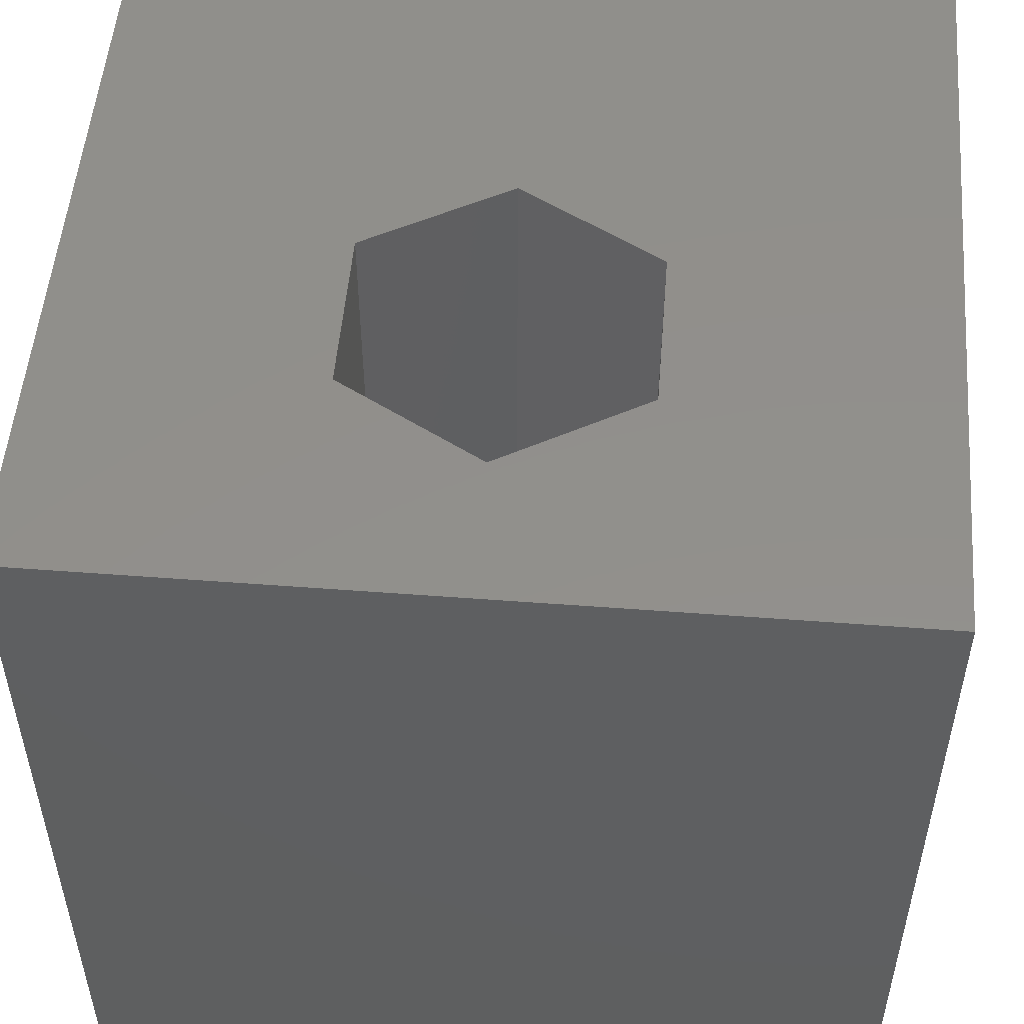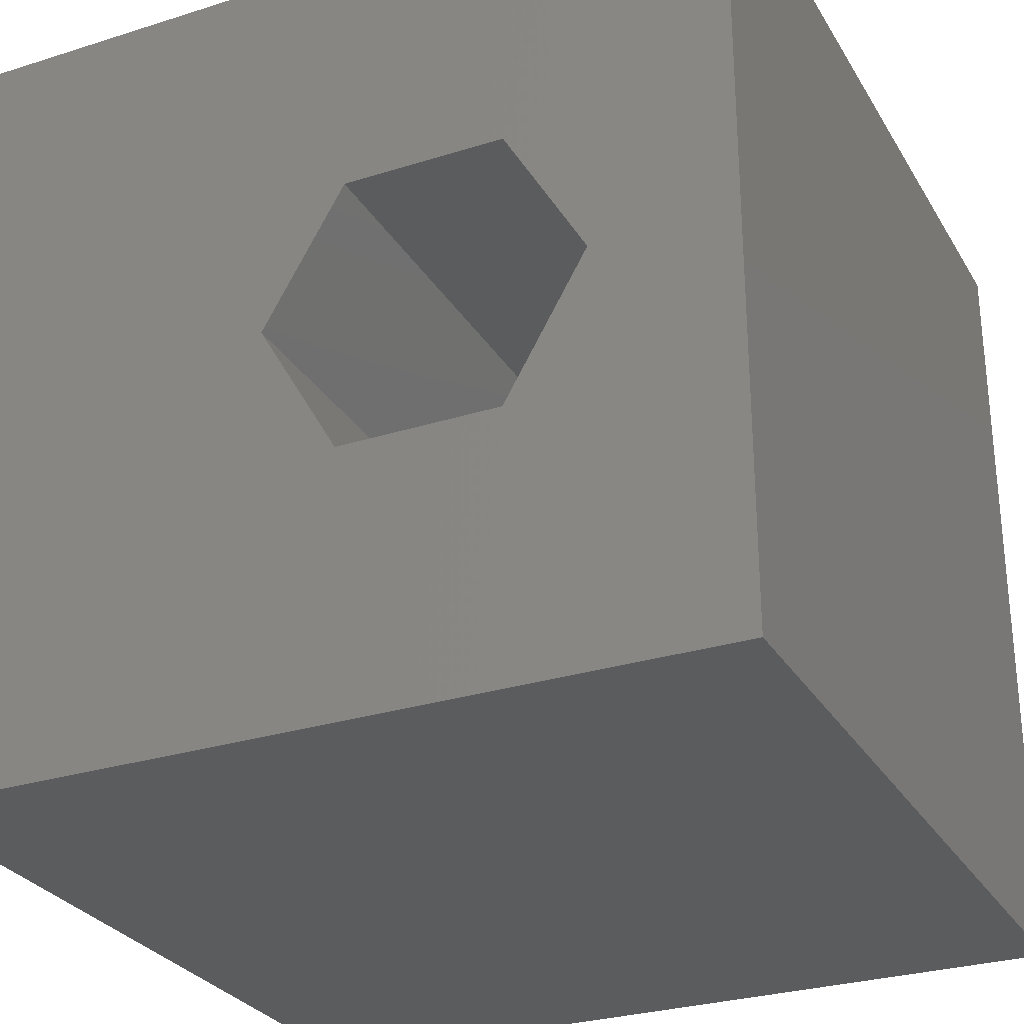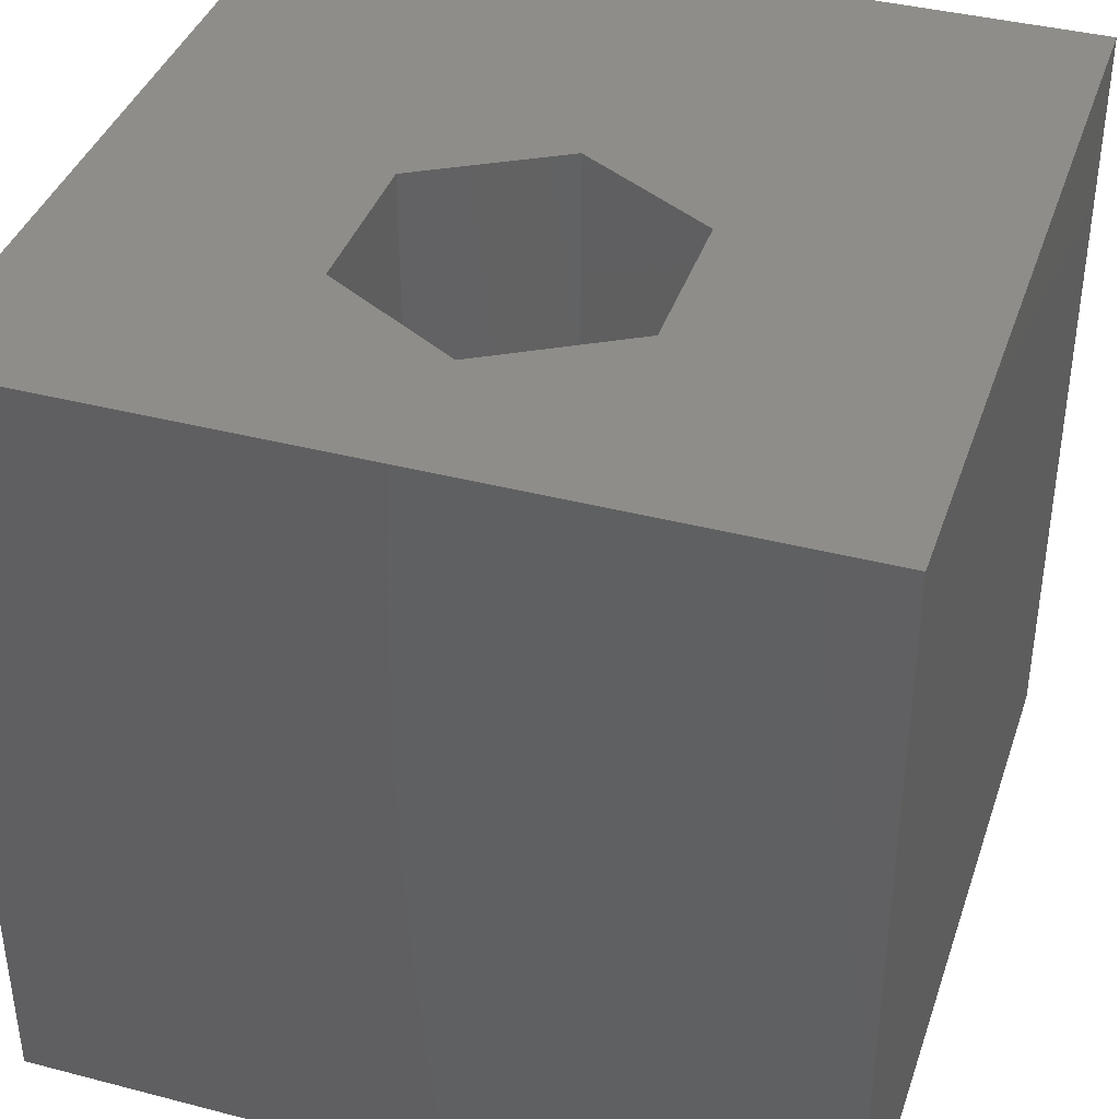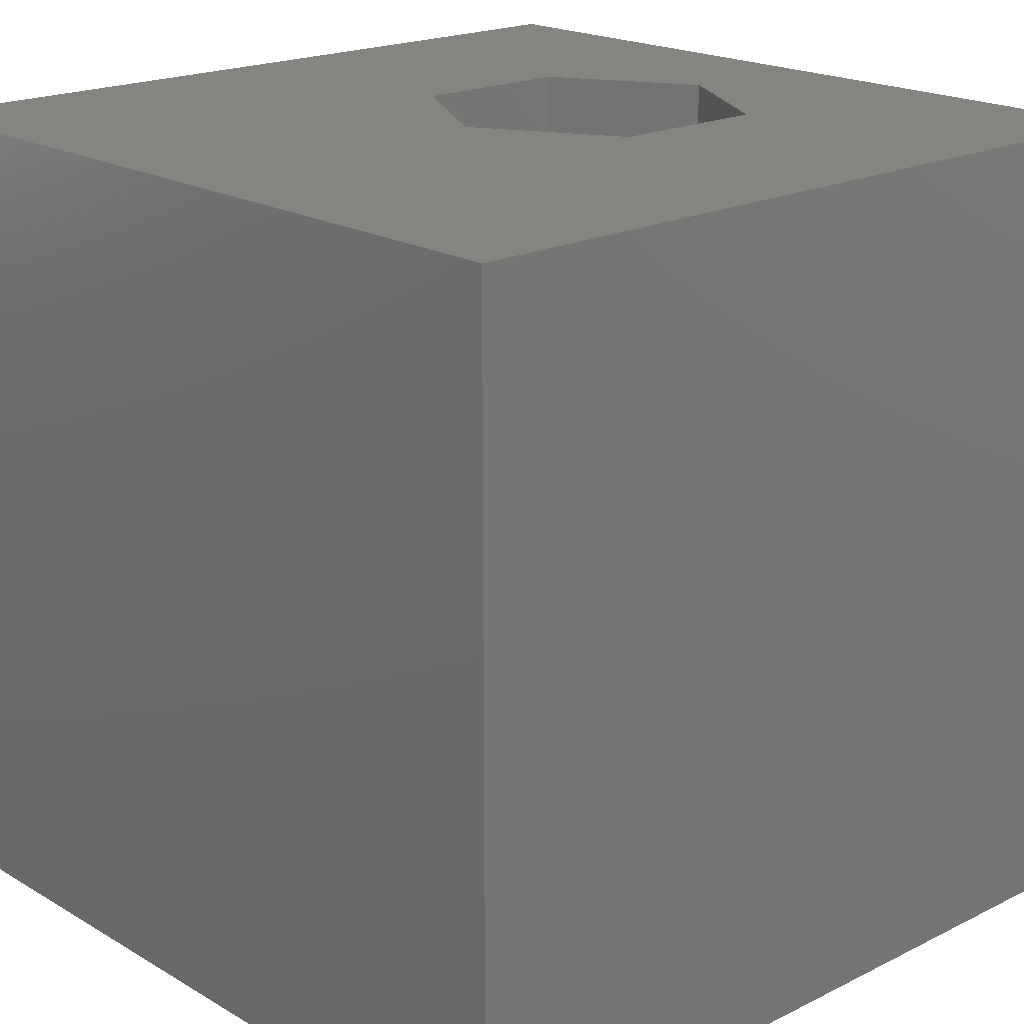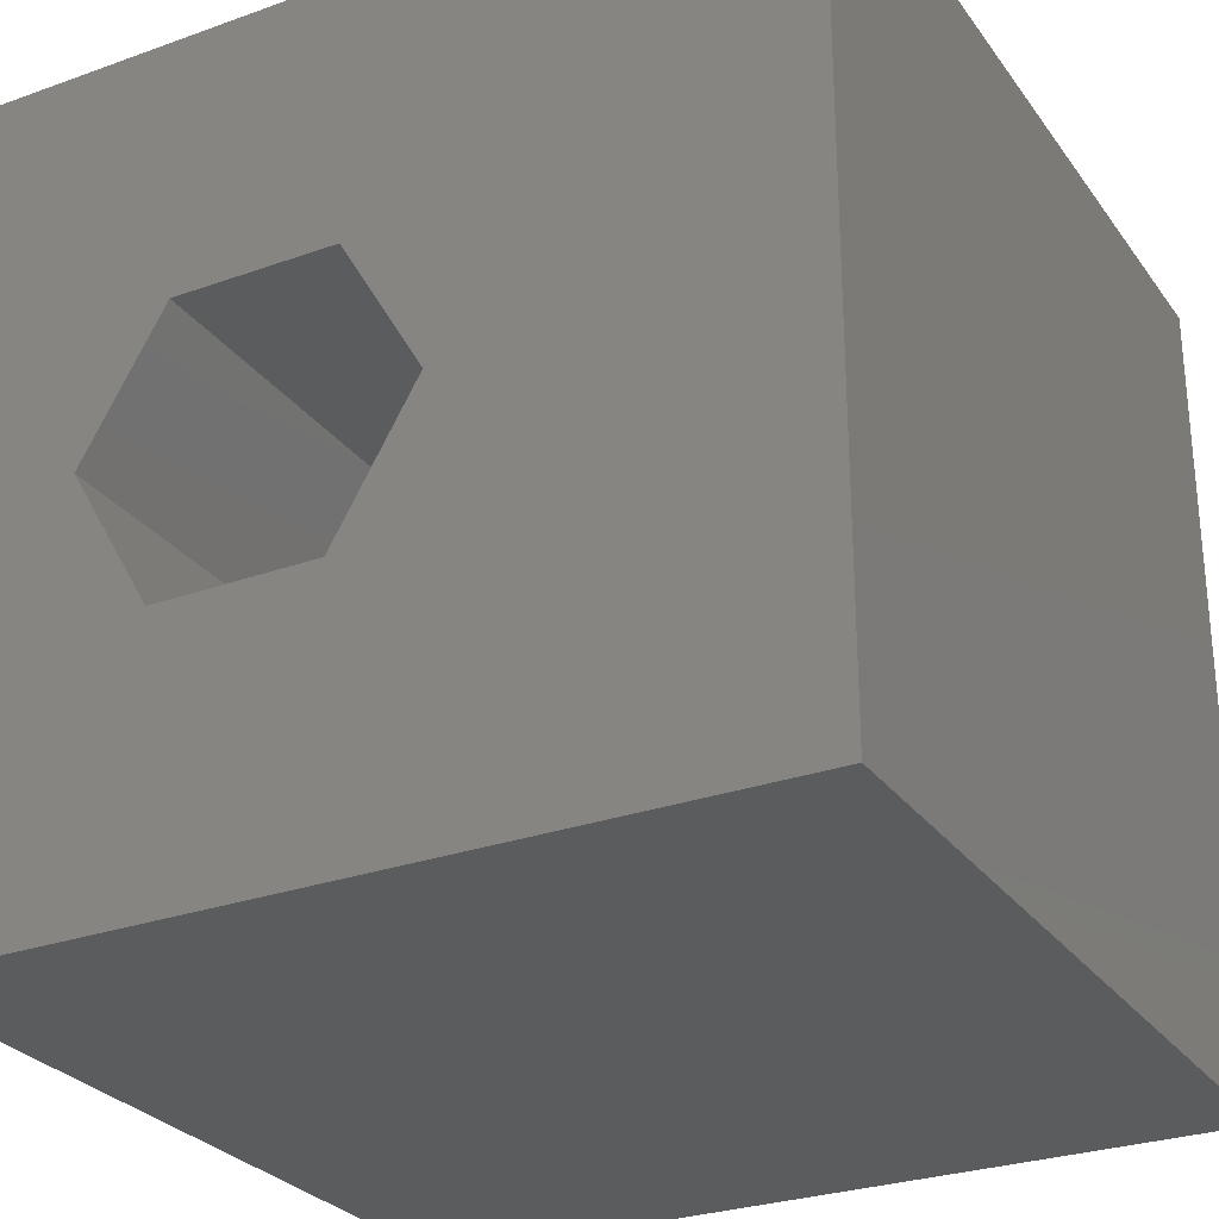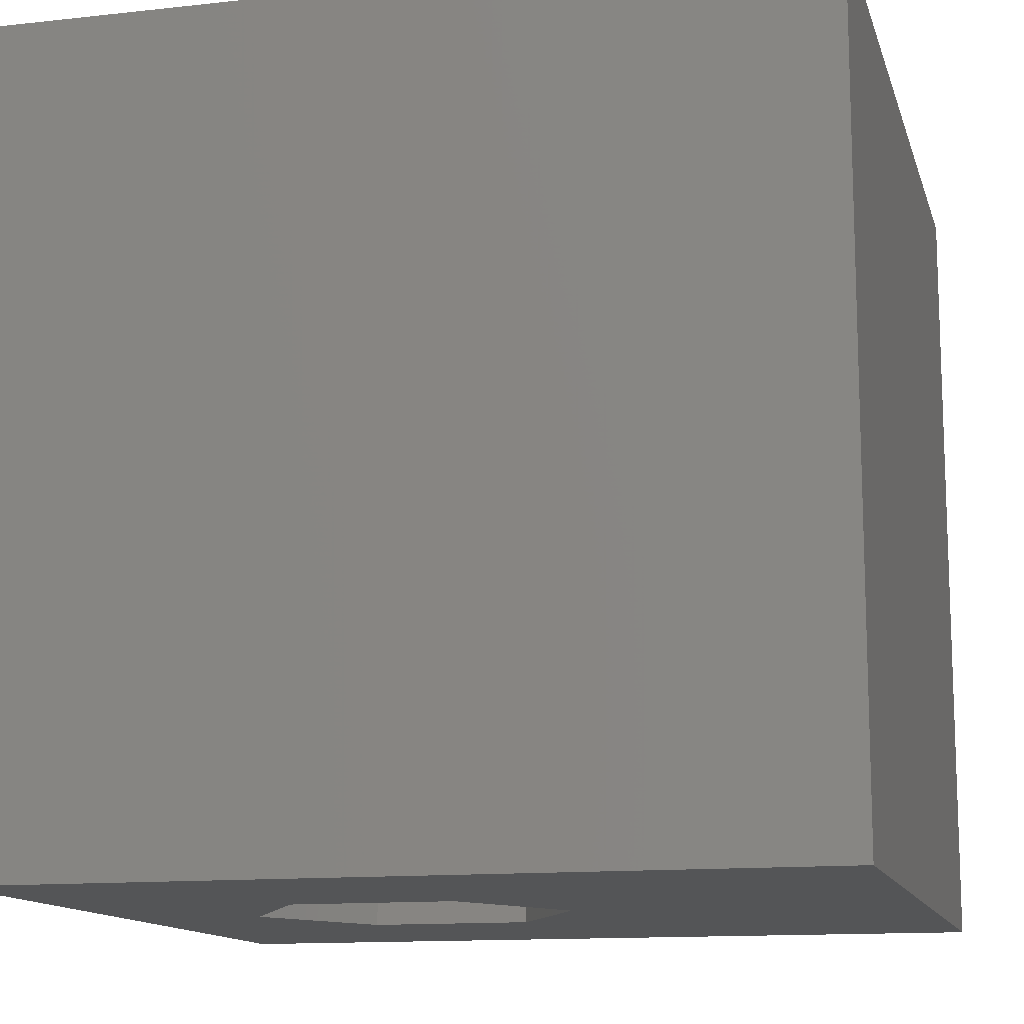
<metadata>
{"format":"stl","ext":"stl","renderer":"f3d","projection":"perspective","resolution":1024,"background":"white","views":[{"elev":52.1,"azim":-85.3,"up":"+Z"},{"elev":-28.7,"azim":-154.7,"up":"+Y"},{"elev":39.2,"azim":-72.0,"up":"+Z"},{"elev":19.5,"azim":137.3,"up":"+Z"},{"elev":-28.1,"azim":28.5,"up":"+Y"},{"elev":-12.9,"azim":14.4,"up":"+Z"}]}
</metadata>
<code>
# stl→obj: 20 verts, 40 faces
v 0 10 10
v 0 10 0
v 0 0 10
v 0 0 0
v 10 10 10
v 5.748 4.996 10
v 10 0 10
v 4.748 3.264 10
v 2.748 3.264 10
v 1.748 4.996 10
v 2.748 6.727 10
v 4.748 6.727 10
v 10 10 0
v 10 0 0
v 5.748 4.996 0
v 4.748 6.727 0
v 2.748 6.727 0
v 1.748 4.996 0
v 2.748 3.264 0
v 4.748 3.264 0
f 1 2 3
f 3 2 4
f 5 6 7
f 7 6 8
f 7 8 3
f 8 9 3
f 3 9 10
f 3 10 1
f 1 10 11
f 1 11 5
f 5 11 12
f 5 12 6
f 13 5 14
f 14 5 7
f 14 15 13
f 13 15 16
f 13 16 2
f 16 17 2
f 2 17 18
f 2 18 4
f 4 18 19
f 4 19 14
f 14 19 20
f 14 20 15
f 5 13 1
f 1 13 2
f 14 7 4
f 4 7 3
f 18 17 10
f 10 17 11
f 17 16 11
f 11 16 12
f 16 15 12
f 12 15 6
f 15 20 6
f 6 20 8
f 20 19 8
f 8 19 9
f 19 18 9
f 9 18 10

</code>
